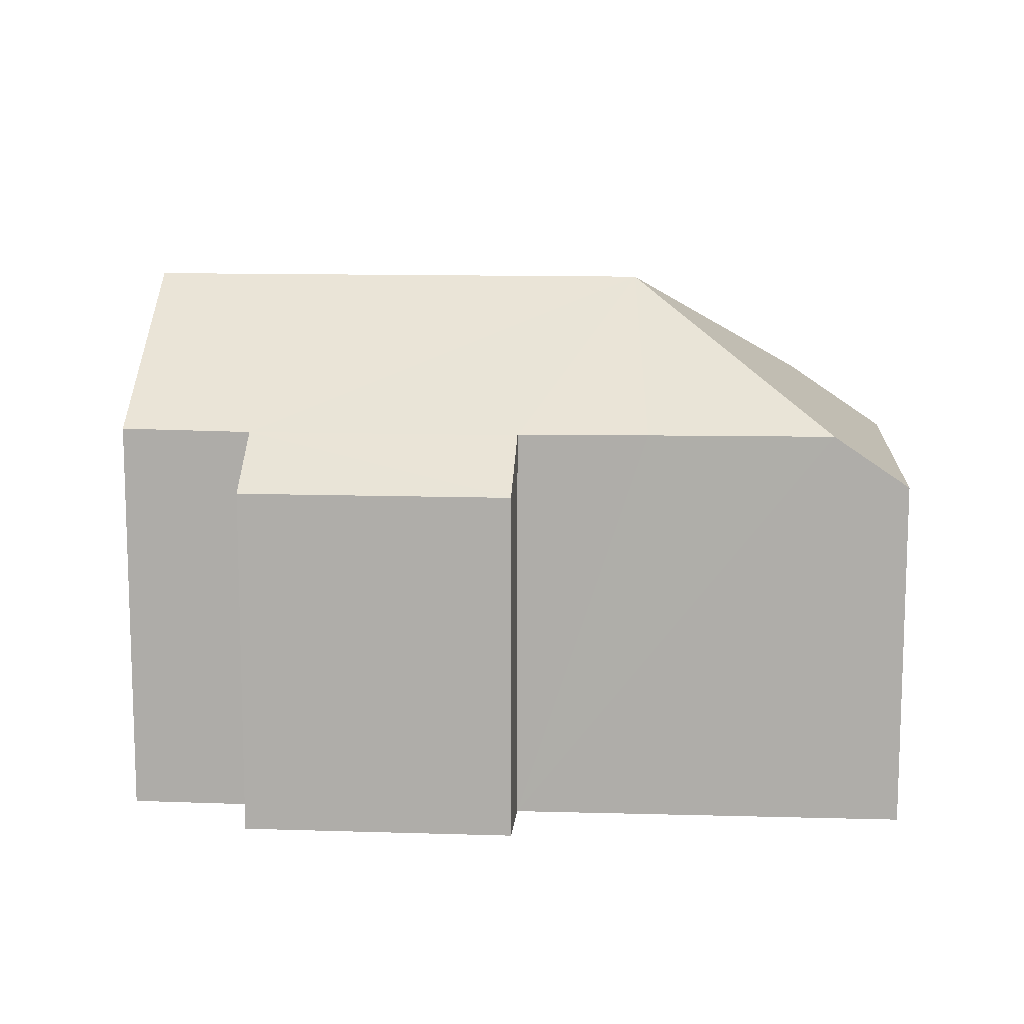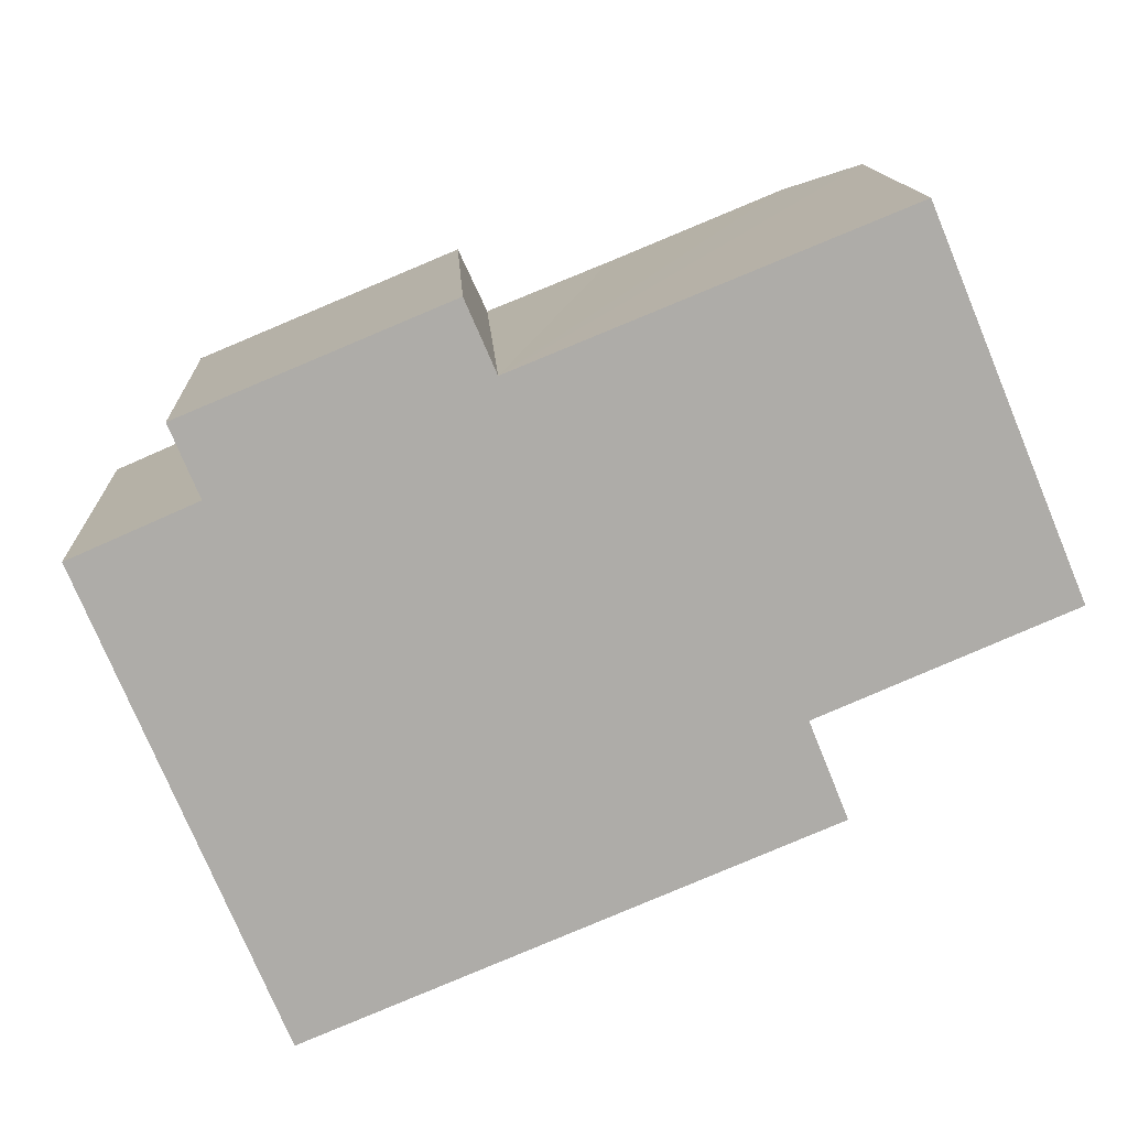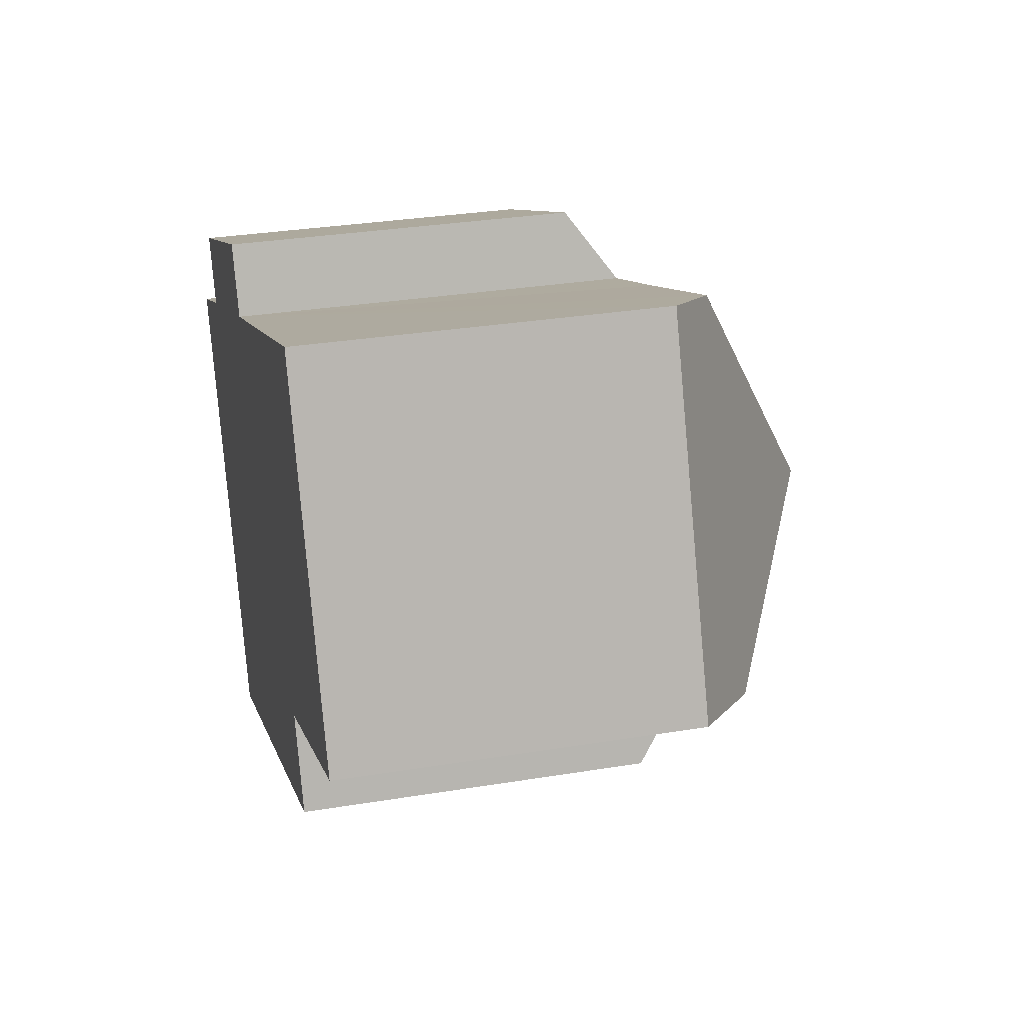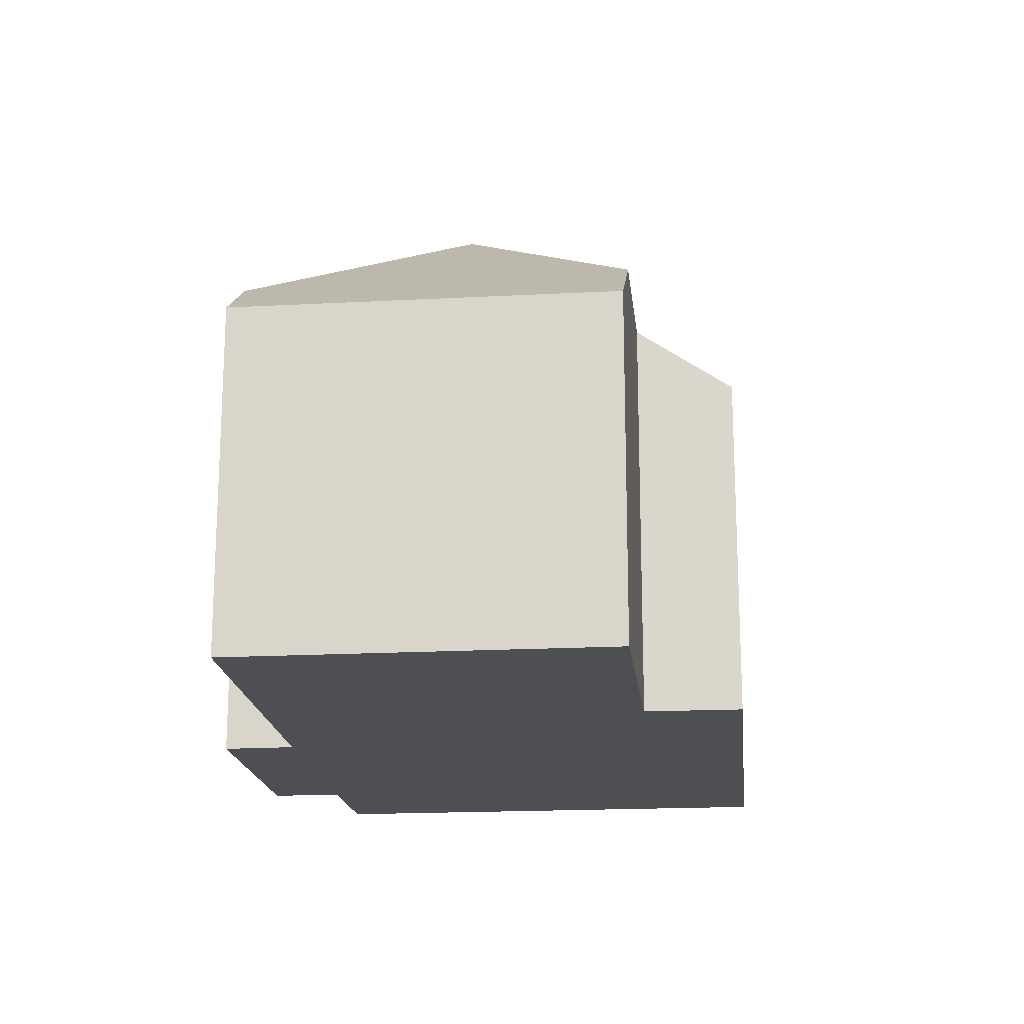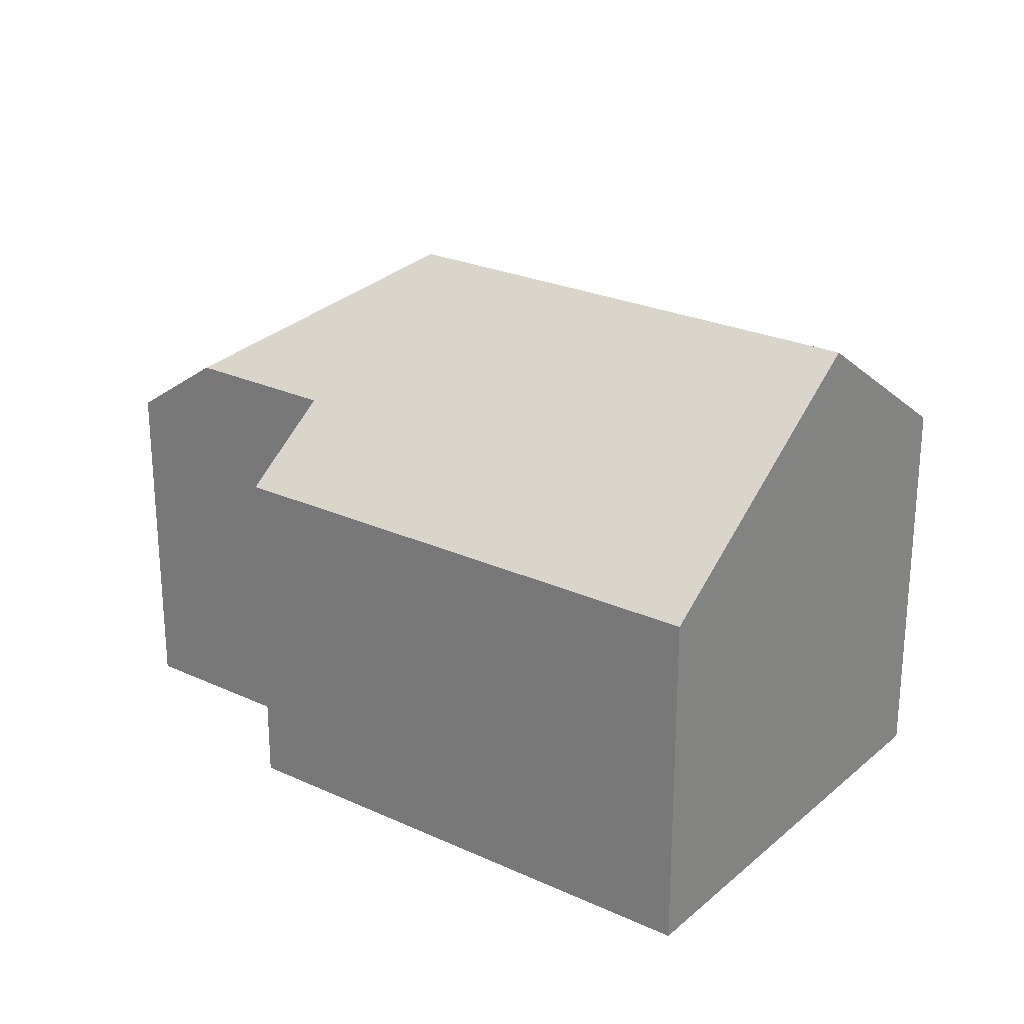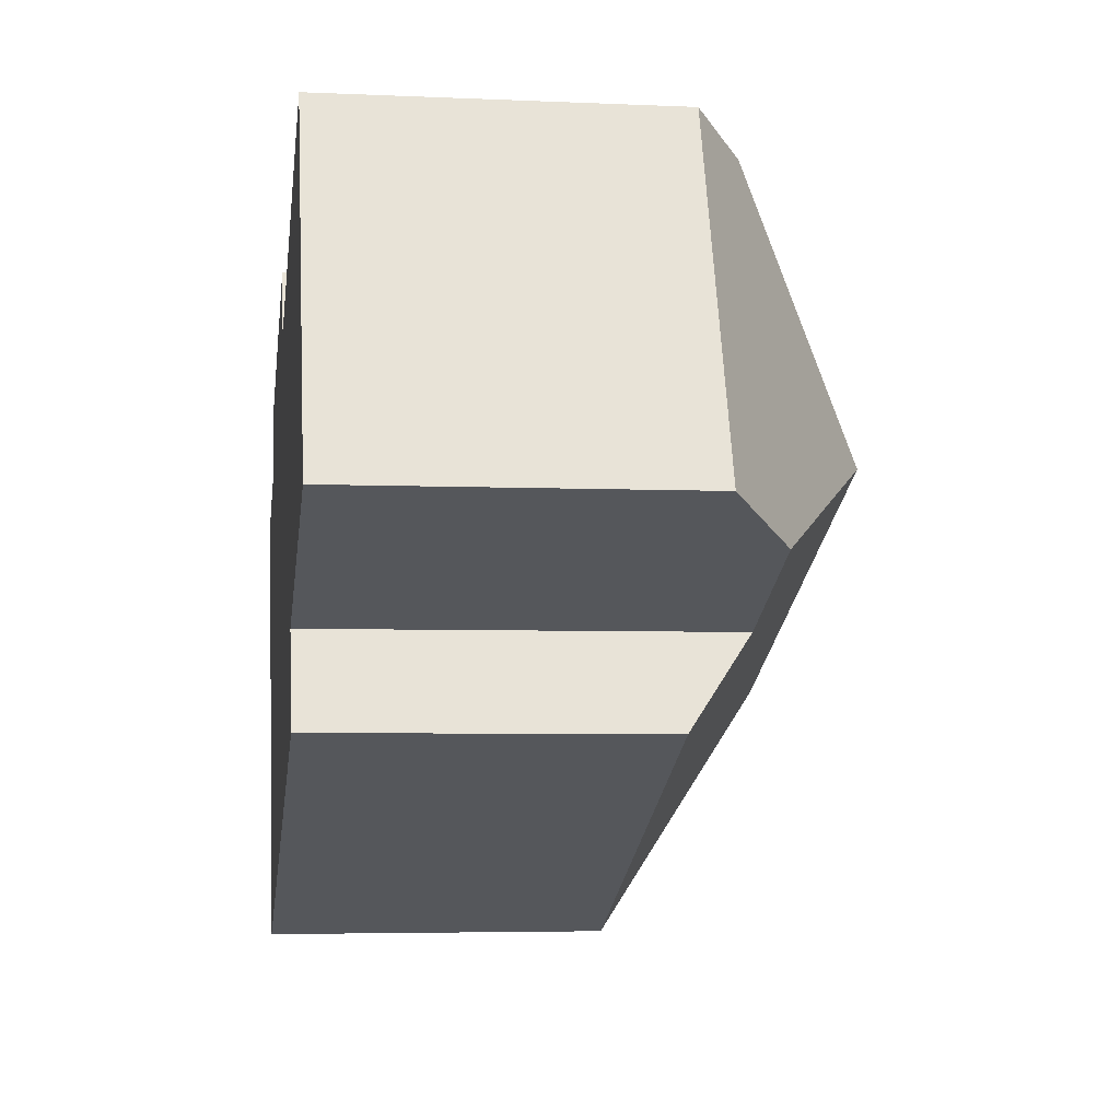
<metadata>
{"format":"obj","ext":"obj","renderer":"f3d","projection":"perspective","resolution":1024,"background":"white","views":[{"elev":11.9,"azim":-18.3,"up":"+Y"},{"elev":13.5,"azim":-3.0,"up":"+Z"},{"elev":31.3,"azim":76.8,"up":"+Z"},{"elev":-18.2,"azim":73.4,"up":"+Y"},{"elev":25.0,"azim":-165.9,"up":"+Y"},{"elev":-4.6,"azim":81.8,"up":"+Z"}]}
</metadata>
<code>
v  14.98 6.918 5.097
v  13.2 7.929 5.47
v  14.59 6.919 6.039
v  11.01 10.65 0.171
v  17.52 6.912 -0.992
v  15.7 8.244 -1.761
v  12.75 8.235 -3.001
v  1.564 10.65 -3.762
v  13.49 6.913 -4.827
v  3.692 6.927 -8.88
v  6.8 6.91 4.448
v  2.383 7.885 1.038
v  1.826 6.911 2.377
v  0 7.914 4.846e-16
v  7.379 7.889 3.112
v  9.792 7.914 4.075
v  0 0 0
v  2.383 -6.356e-17 1.038
v  1.826 -1.455e-16 2.377
v  6.8 -2.724e-16 4.448
v  1.564 2.304e-16 -3.762
v  3.692 5.437e-16 -8.88
v  7.379 -1.906e-16 3.112
v  14.59 -3.698e-16 6.039
v  17.52 6.074e-17 -0.992
v  14.98 -3.121e-16 5.097
v  9.792 -2.495e-16 4.075
v  13.2 -3.349e-16 5.47
v  12.75 1.838e-16 -3.001
v  15.7 1.078e-16 -1.761
v  13.49 2.956e-16 -4.827
g defaultobject
f 1 2 3
f 2 1 4
f 4 1 5
f 4 5 6
f 7 4 6
f 4 7 8
f 8 7 9
f 8 9 10
f 11 12 13
f 12 8 14
f 8 12 4
f 4 12 15
f 15 12 11
f 4 15 16
f 4 16 2
f 17 12 14
f 12 17 18
f 19 11 13
f 11 19 20
f 18 13 12
f 13 18 19
f 10 14 8
f 14 10 17
f 17 10 21
f 21 10 22
f 11 23 15
f 23 11 20
f 24 1 3
f 1 24 5
f 5 24 25
f 25 24 26
f 23 16 15
f 16 23 2
f 2 23 3
f 3 23 24
f 24 23 27
f 24 27 28
f 5 7 6
f 7 5 25
f 7 25 29
f 29 25 30
f 29 9 7
f 9 29 31
f 9 22 10
f 22 9 31
f 26 30 25
f 30 26 24
f 30 24 28
f 30 28 27
f 30 27 29
f 29 27 31
f 31 27 23
f 31 23 22
f 22 23 20
f 22 20 18
f 18 20 19
f 22 18 17
f 22 17 21

</code>
